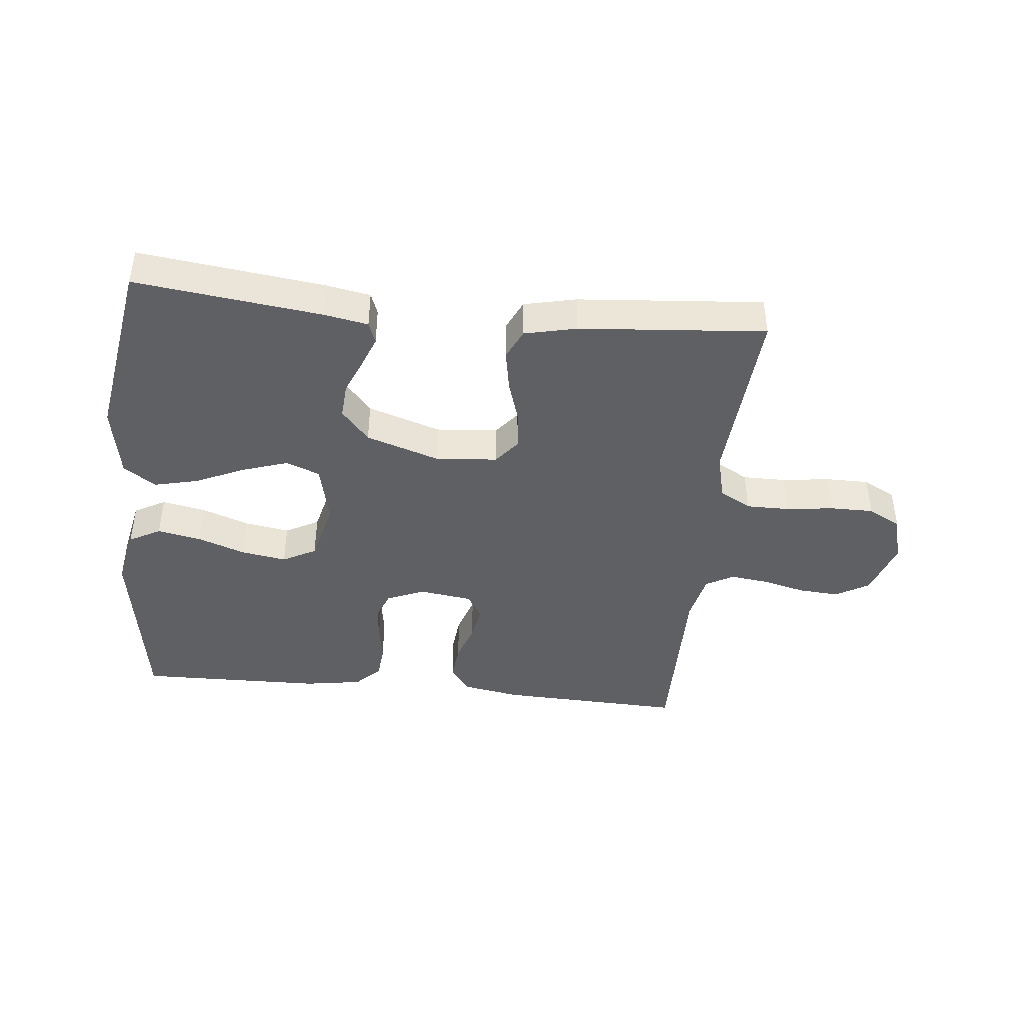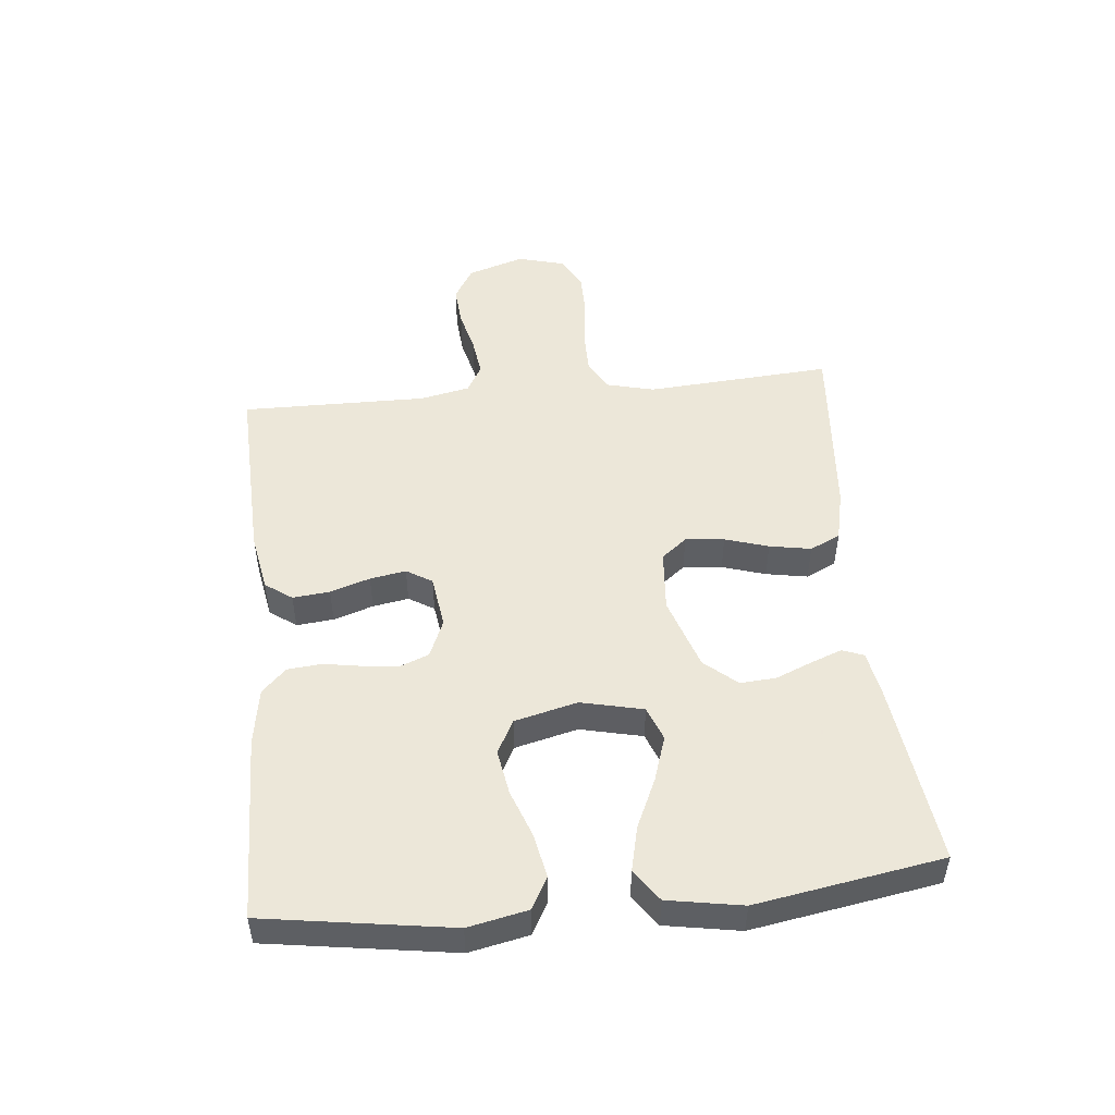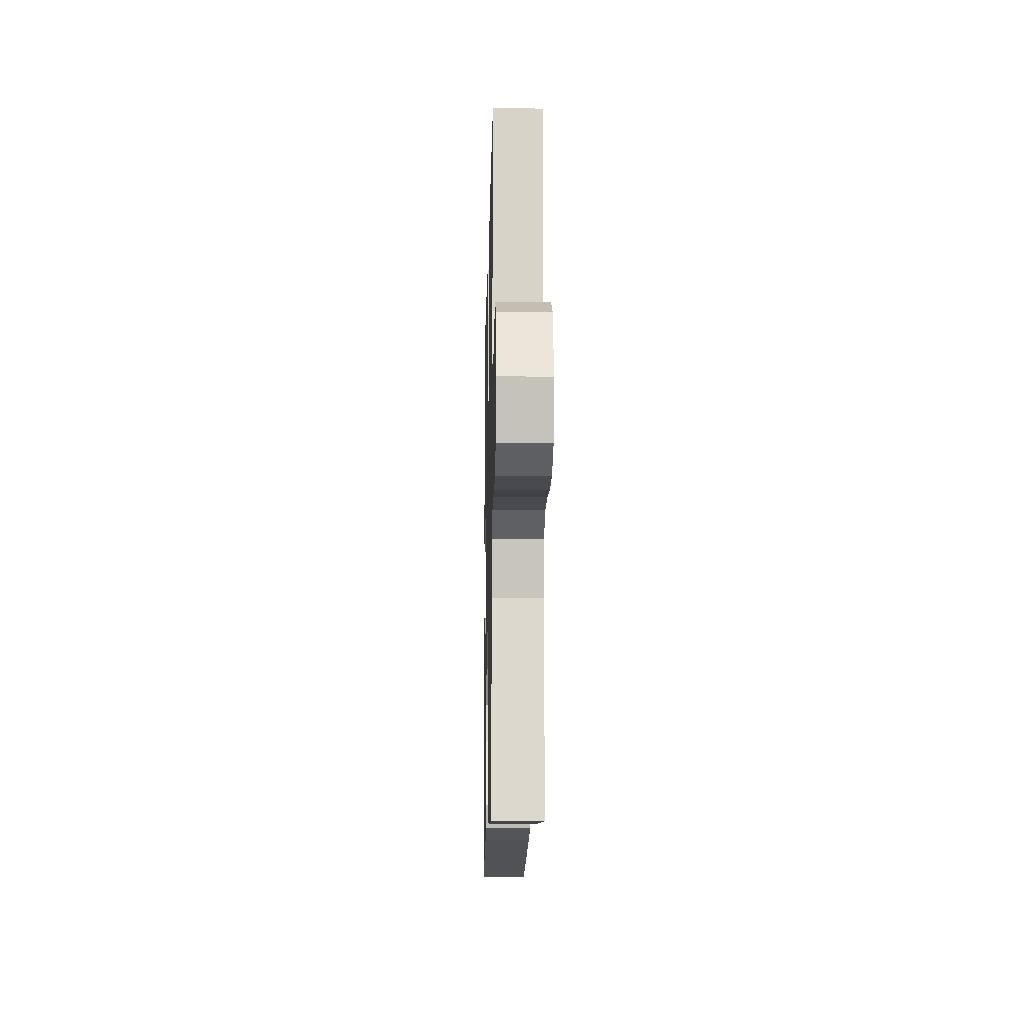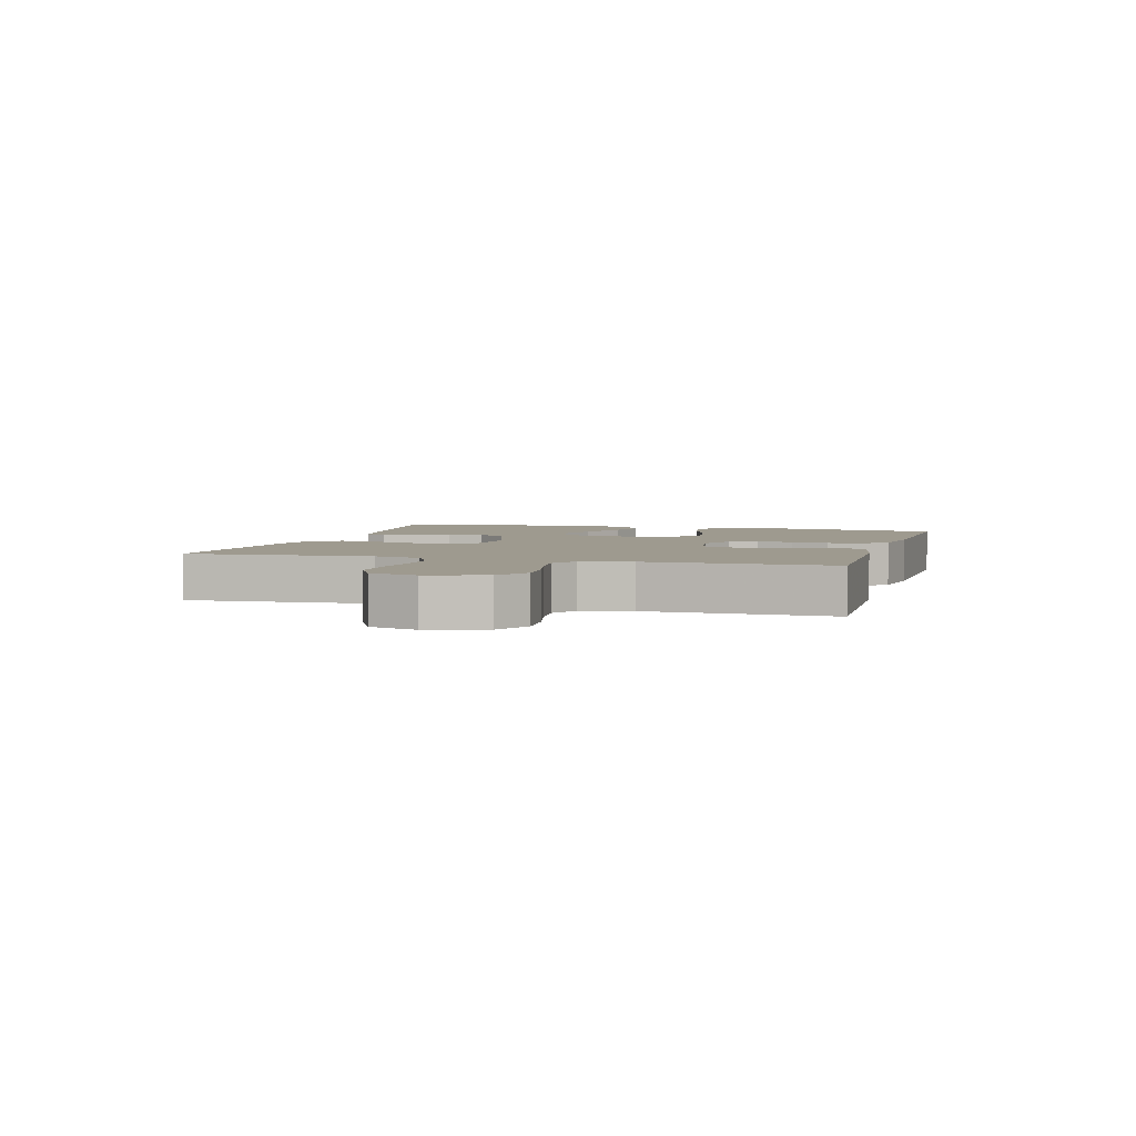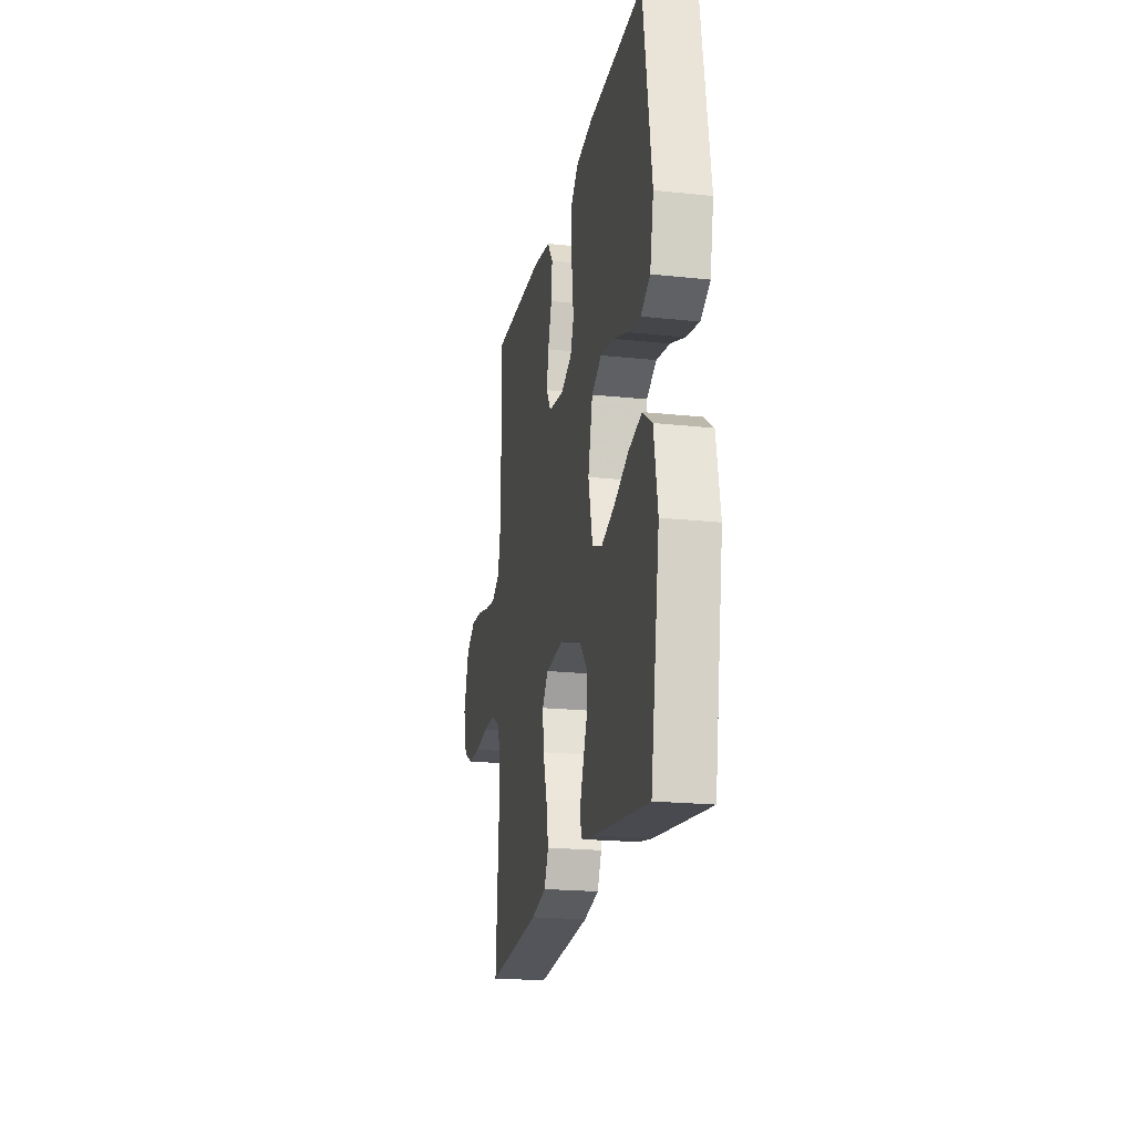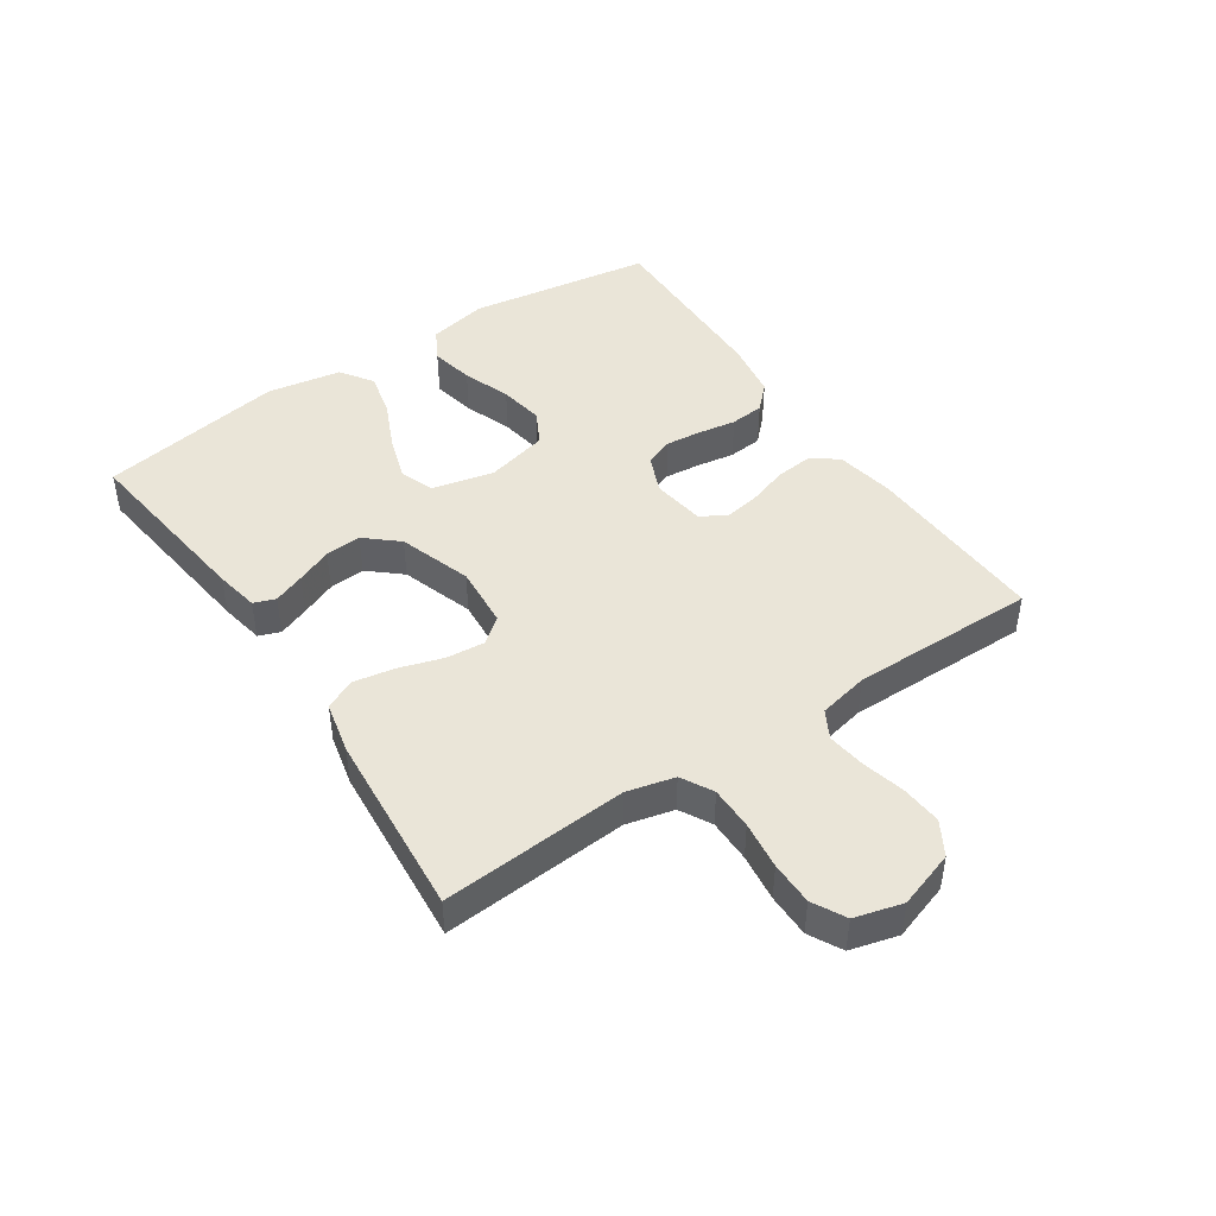
<metadata>
{"format":"obj","ext":"obj","renderer":"f3d","projection":"perspective","resolution":1024,"background":"white","views":[{"elev":-42.5,"azim":174.1,"up":"+Y"},{"elev":49.6,"azim":84.3,"up":"+Y"},{"elev":-13.6,"azim":-91.3,"up":"+Z"},{"elev":3.8,"azim":-74.0,"up":"+Y"},{"elev":-20.4,"azim":79.0,"up":"+Z"},{"elev":45.1,"azim":-124.0,"up":"+Y"}]}
</metadata>
<code>
v -0.5 0.07 0.5
v -0.2 0.07 0.489
v -0.105 0.07 0.472
v -0.074 0.07 0.429
v -0.08 0.07 0.369
v -0.101 0.07 0.305
v -0.111 0.07 0.247
v -0.086 0.07 0.206
v 0 0.07 0.194
v 0.061 0.07 0.22
v 0.079 0.07 0.266
v 0.073 0.07 0.324
v 0.063 0.07 0.385
v 0.068 0.07 0.44
v 0.107 0.07 0.479
v 0.2 0.07 0.494
v 0.5 0.07 0.5
v 0.546 0.07 0.2
v 0.526 0.07 0.104
v 0.475 0.07 0.076
v 0.404 0.07 0.09
v 0.327 0.07 0.118
v 0.254 0.07 0.13
v 0.2 0.07 0.101
v 0.175 0.07 0
v 0.198 0.07 -0.1
v 0.253 0.07 -0.121
v 0.326 0.07 -0.097
v 0.405 0.07 -0.061
v 0.477 0.07 -0.044
v 0.529 0.07 -0.08
v 0.55 0.07 -0.2
v 0.5 0.07 -0.5
v 0.2 0.07 -0.463
v 0.129 0.07 -0.45
v 0.116 0.07 -0.415
v 0.135 0.07 -0.365
v 0.159 0.07 -0.307
v 0.163 0.07 -0.249
v 0.118 0.07 -0.197
v 0 0.07 -0.158
v -0.1 0.07 -0.166
v -0.133 0.07 -0.207
v -0.127 0.07 -0.27
v -0.105 0.07 -0.34
v -0.093 0.07 -0.407
v -0.116 0.07 -0.456
v -0.2 0.07 -0.475
v -0.5 0.07 -0.5
v -0.479 0.07 -0.2
v -0.498 0.07 -0.123
v -0.549 0.07 -0.095
v -0.619 0.07 -0.095
v -0.696 0.07 -0.105
v -0.766 0.07 -0.105
v -0.819 0.07 -0.077
v -0.84 0.07 0
v -0.81 0.07 0.092
v -0.756 0.07 0.124
v -0.69 0.07 0.119
v -0.621 0.07 0.102
v -0.559 0.07 0.094
v -0.514 0.07 0.119
v -0.497 0.07 0.2
v -0.5 0 0.5
v -0.2 0 0.489
v -0.105 0 0.472
v -0.074 0 0.429
v -0.08 0 0.369
v -0.101 0 0.305
v -0.111 0 0.247
v -0.086 0 0.206
v 0 0 0.194
v 0.061 0 0.22
v 0.079 0 0.266
v 0.073 0 0.324
v 0.063 0 0.385
v 0.068 0 0.44
v 0.107 0 0.479
v 0.2 0 0.494
v 0.5 0 0.5
v 0.546 0 0.2
v 0.526 0 0.104
v 0.475 0 0.076
v 0.404 0 0.09
v 0.327 0 0.118
v 0.254 0 0.13
v 0.2 0 0.101
v 0.175 0 0
v 0.198 0 -0.1
v 0.253 0 -0.121
v 0.326 0 -0.097
v 0.405 0 -0.061
v 0.477 0 -0.044
v 0.529 0 -0.08
v 0.55 0 -0.2
v 0.5 0 -0.5
v 0.2 0 -0.463
v 0.129 0 -0.45
v 0.116 0 -0.415
v 0.135 0 -0.365
v 0.159 0 -0.307
v 0.163 0 -0.249
v 0.118 0 -0.197
v 0 0 -0.158
v -0.1 0 -0.166
v -0.133 0 -0.207
v -0.127 0 -0.27
v -0.105 0 -0.34
v -0.093 0 -0.407
v -0.116 0 -0.456
v -0.2 0 -0.475
v -0.5 0 -0.5
v -0.479 0 -0.2
v -0.498 0 -0.123
v -0.549 0 -0.095
v -0.619 0 -0.095
v -0.696 0 -0.105
v -0.766 0 -0.105
v -0.819 0 -0.077
v -0.84 0 0
v -0.81 0 0.092
v -0.756 0 0.124
v -0.69 0 0.119
v -0.621 0 0.102
v -0.559 0 0.094
v -0.514 0 0.119
v -0.497 0 0.2
f 58 59 60 61
f 58 61 62
f 57 58 62
f 56 57 62
f 53 54 55 56
f 52 53 56 62
f 51 52 62 63
f 47 48 49 50
f 44 45 46 47
f 43 44 47 50
f 42 43 50 51
f 35 36 37 38
f 33 34 35 38
f 33 38 39
f 32 33 39 40
f 28 29 30 31
f 27 28 31 32
f 19 20 21 22
f 19 22 23
f 18 19 23
f 17 18 23
f 16 17 23 24
f 12 13 14 15
f 11 12 15 16
f 10 11 16 24
f 3 4 5 6
f 3 6 7
f 64 1 2 3
f 64 3 7
f 63 64 7 8
f 41 42 51 63
f 41 63 8 9
f 27 32 40 41
f 26 27 41
f 25 26 41 9
f 9 10 24 25
f 125 124 123 122
f 126 125 122
f 126 122 121
f 126 121 120
f 120 119 118 117
f 126 120 117 116
f 127 126 116 115
f 114 113 112 111
f 111 110 109 108
f 114 111 108 107
f 115 114 107 106
f 102 101 100 99
f 102 99 98 97
f 103 102 97
f 104 103 97 96
f 95 94 93 92
f 96 95 92 91
f 86 85 84 83
f 87 86 83
f 87 83 82
f 87 82 81
f 88 87 81 80
f 79 78 77 76
f 80 79 76 75
f 88 80 75 74
f 70 69 68 67
f 71 70 67
f 67 66 65 128
f 71 67 128
f 72 71 128 127
f 127 115 106 105
f 73 72 127 105
f 105 104 96 91
f 105 91 90
f 73 105 90 89
f 89 88 74 73
f 1 65 66 2
f 2 66 67 3
f 3 67 68 4
f 4 68 69 5
f 5 69 70 6
f 6 70 71 7
f 7 71 72 8
f 8 72 73 9
f 9 73 74 10
f 10 74 75 11
f 11 75 76 12
f 12 76 77 13
f 13 77 78 14
f 14 78 79 15
f 15 79 80 16
f 16 80 81 17
f 17 81 82 18
f 18 82 83 19
f 19 83 84 20
f 20 84 85 21
f 21 85 86 22
f 22 86 87 23
f 23 87 88 24
f 24 88 89 25
f 25 89 90 26
f 26 90 91 27
f 27 91 92 28
f 28 92 93 29
f 29 93 94 30
f 30 94 95 31
f 31 95 96 32
f 32 96 97 33
f 33 97 98 34
f 34 98 99 35
f 35 99 100 36
f 36 100 101 37
f 37 101 102 38
f 38 102 103 39
f 39 103 104 40
f 40 104 105 41
f 41 105 106 42
f 42 106 107 43
f 43 107 108 44
f 44 108 109 45
f 45 109 110 46
f 46 110 111 47
f 47 111 112 48
f 48 112 113 49
f 49 113 114 50
f 50 114 115 51
f 51 115 116 52
f 52 116 117 53
f 53 117 118 54
f 54 118 119 55
f 55 119 120 56
f 56 120 121 57
f 57 121 122 58
f 58 122 123 59
f 59 123 124 60
f 60 124 125 61
f 61 125 126 62
f 62 126 127 63
f 63 127 128 64
f 64 128 65 1

</code>
